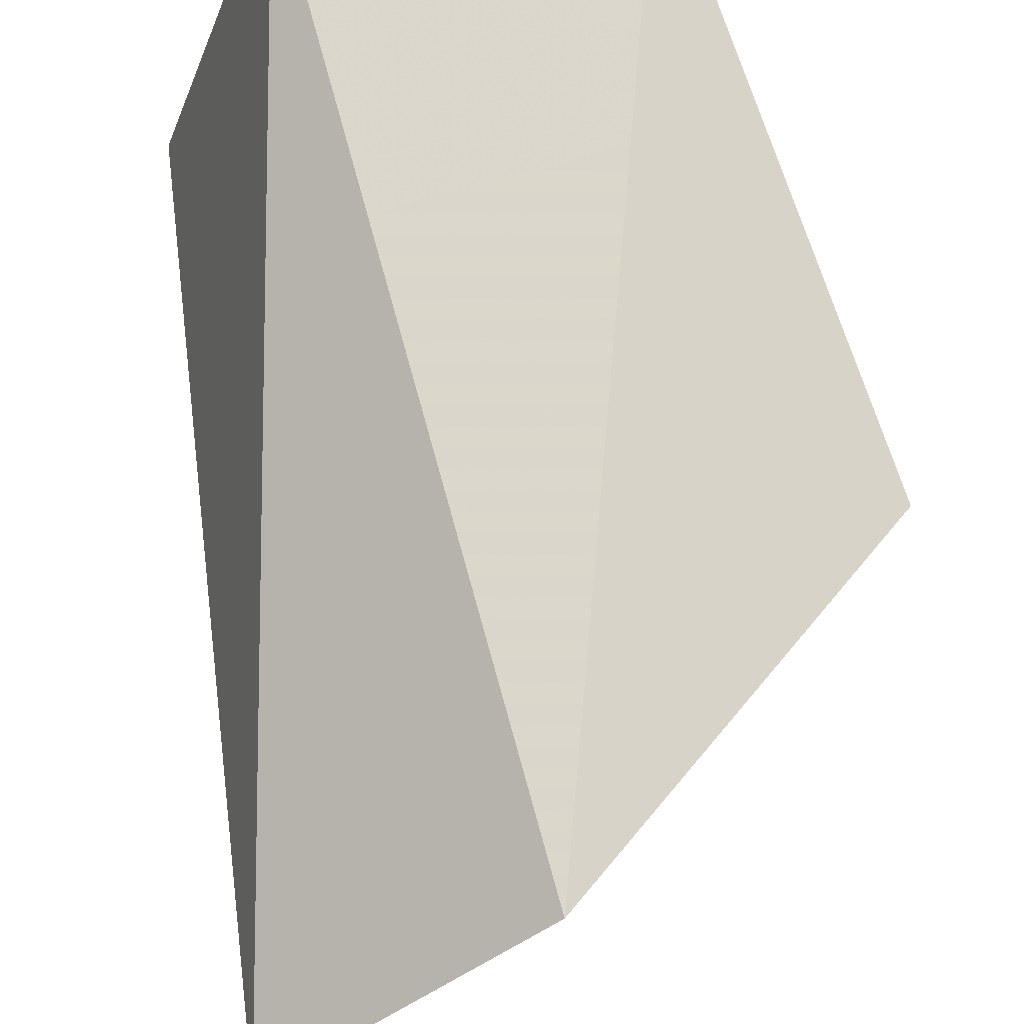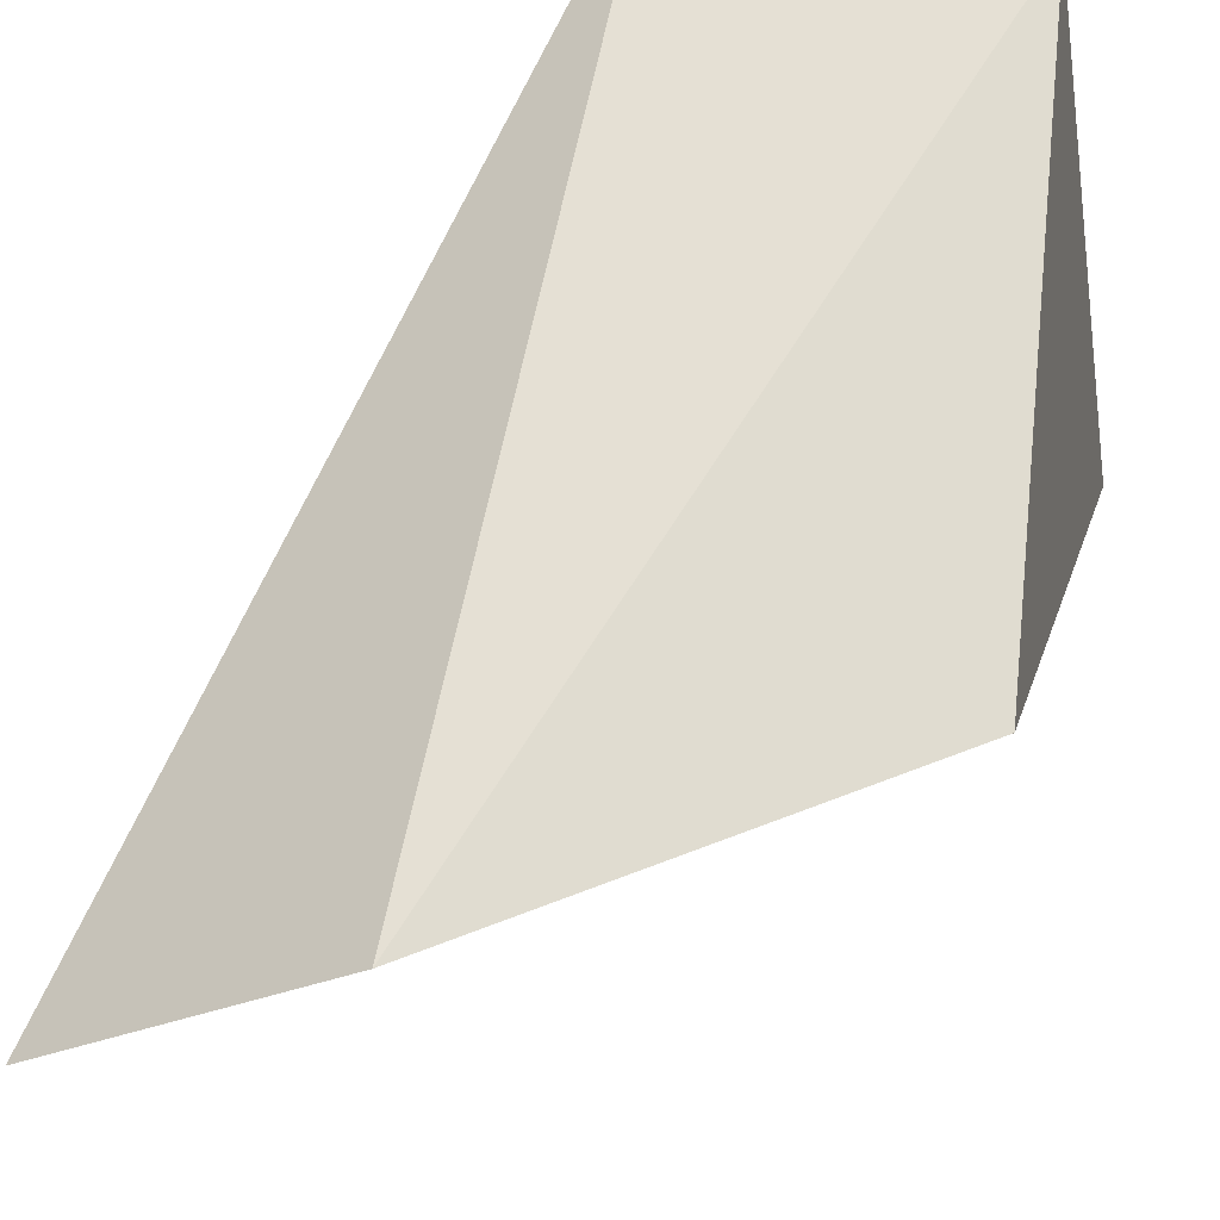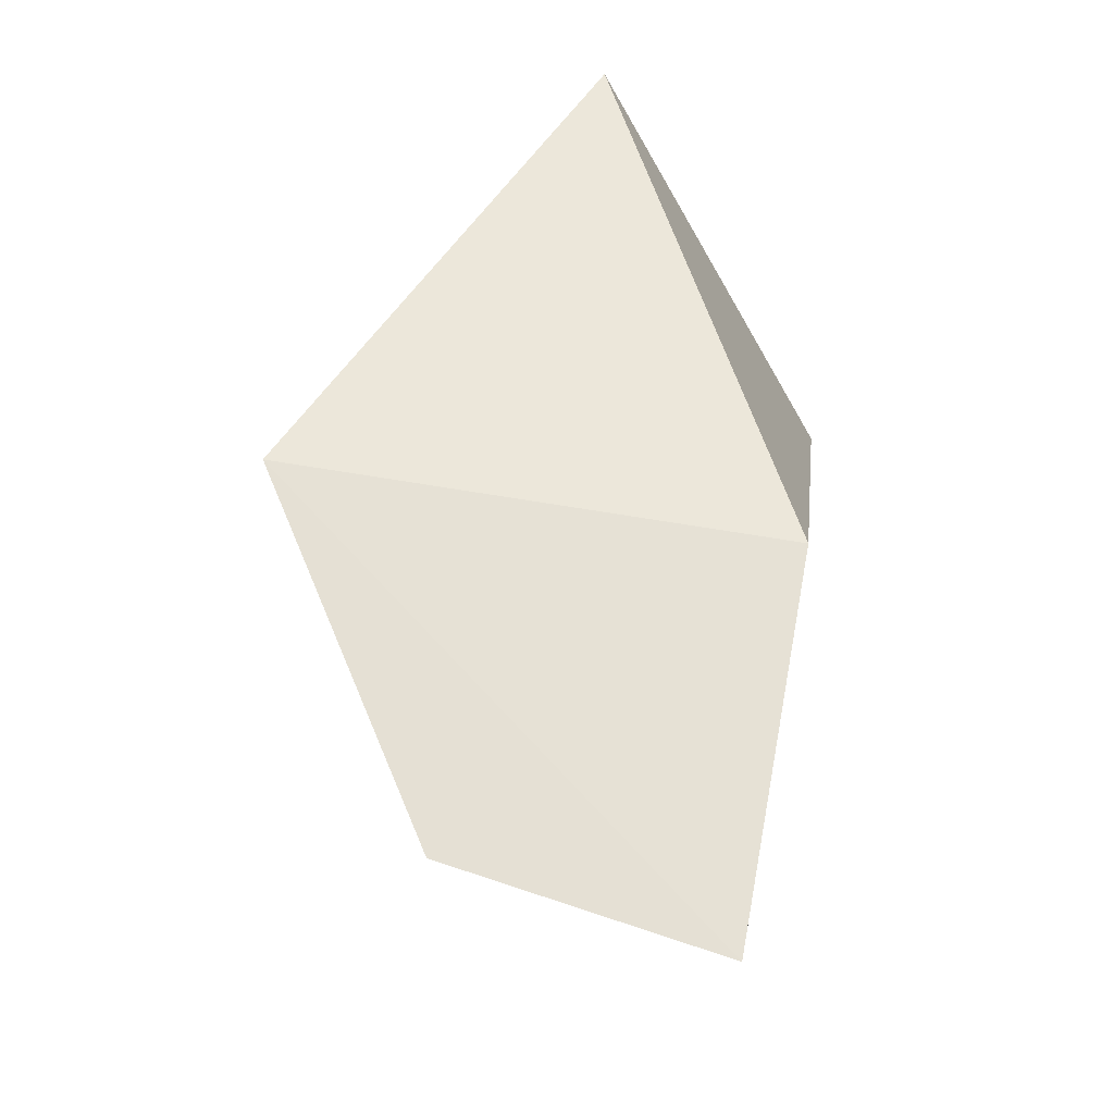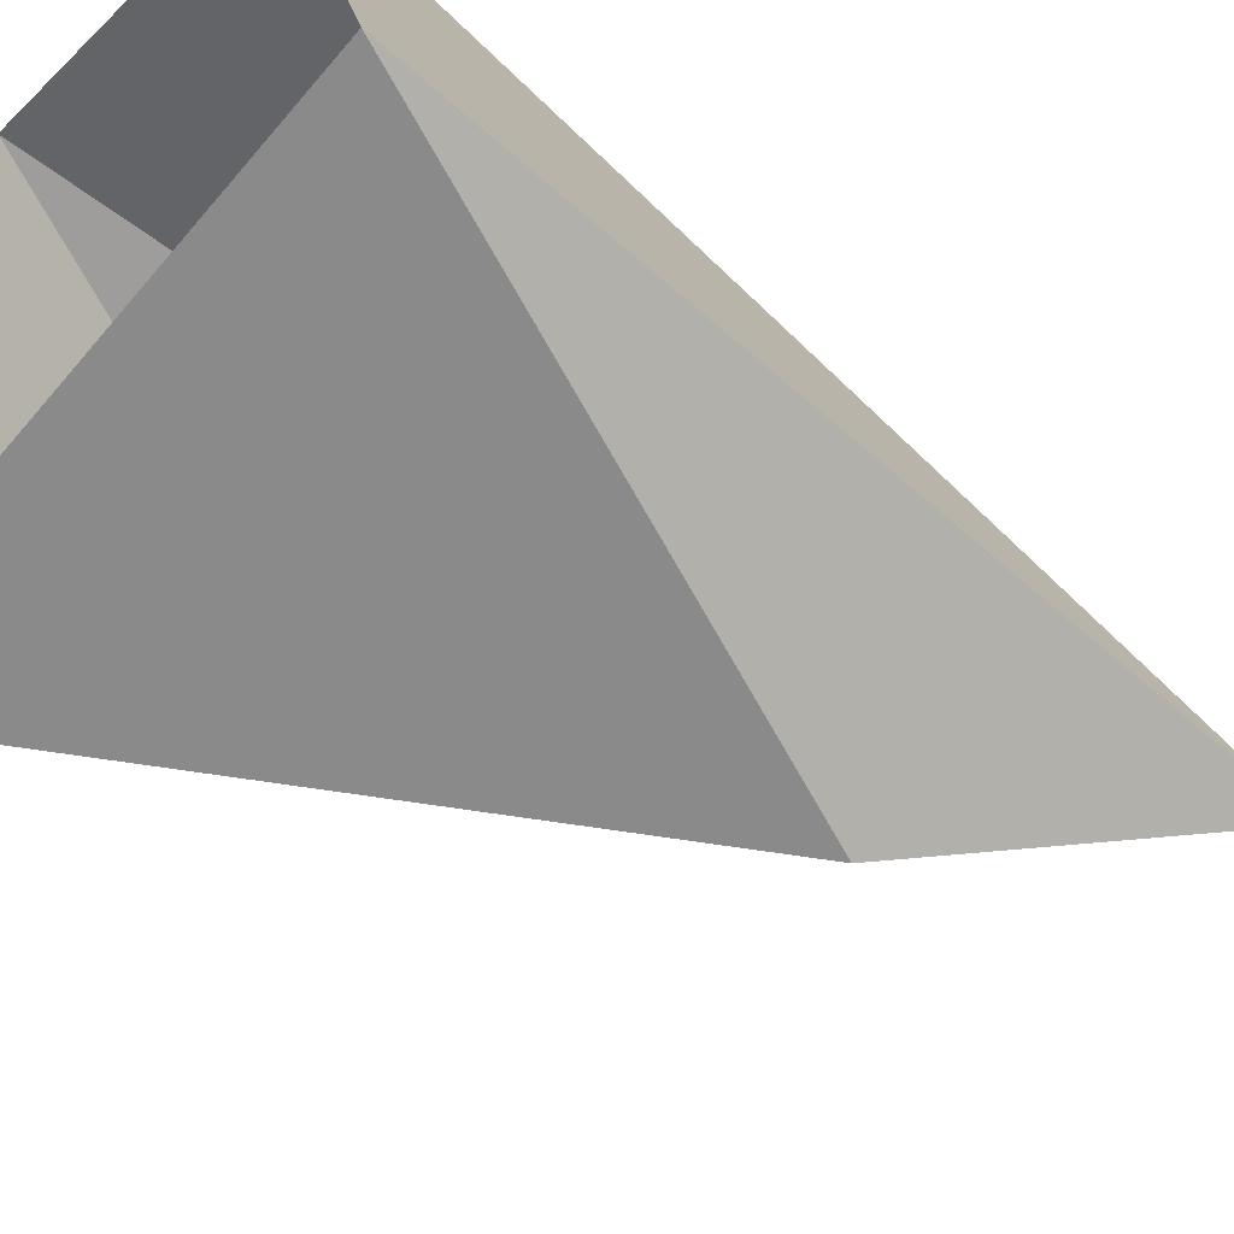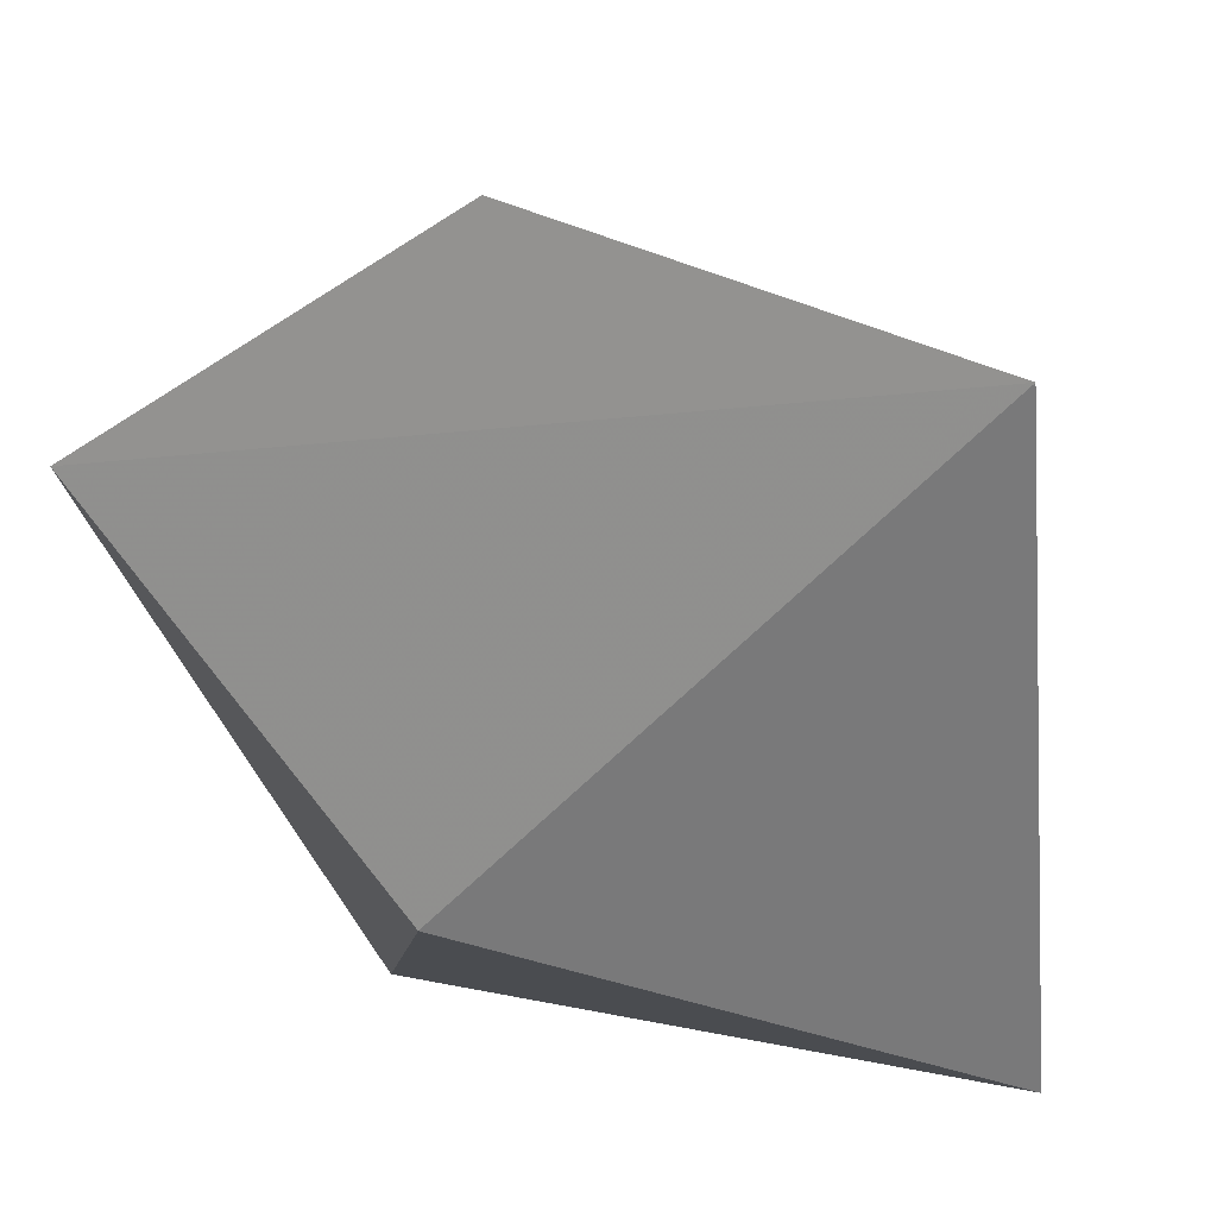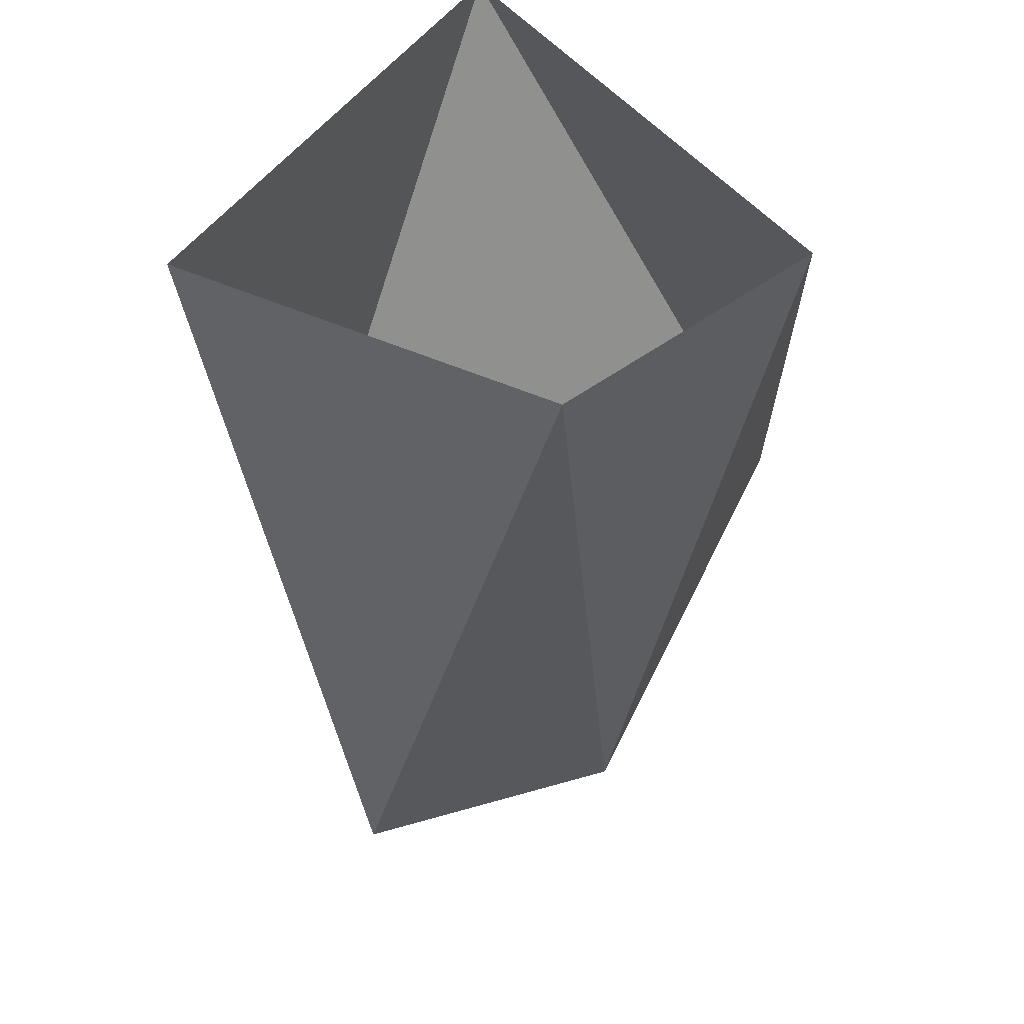
<metadata>
{"format":"obj","ext":"obj","renderer":"f3d","projection":"perspective","resolution":1024,"background":"white","views":[{"elev":63.4,"azim":-1.6,"up":"+Z"},{"elev":52.8,"azim":24.7,"up":"+Z"},{"elev":-56.6,"azim":131.6,"up":"+Y"},{"elev":-50.7,"azim":-132.0,"up":"+Z"},{"elev":-17.3,"azim":14.8,"up":"+Z"},{"elev":47.4,"azim":-45.3,"up":"+Y"}]}
</metadata>
<code>
v 4.594 -2.312 30.77
v 4.297 -0.4688 29.42
v 3.969 -0.4688 31.31
v 3.609 -3.484 30.84
v 3.969 -0.4688 31.31
v 2.875 -0.4688 31.22
v 2.781 -3.734 30.23
v 2.875 -0.4688 31.22
v 2.438 -0.4688 29.84
v 3.172 -2.484 29.52
v 2.438 -0.4688 29.84
v 4.297 -0.4688 29.42
v 3.969 -0.4688 31.31
v 3.609 -3.484 30.84
v 4.594 -2.312 30.77
v 2.875 -0.4688 31.22
v 2.781 -3.734 30.23
v 3.609 -3.484 30.84
v 2.438 -0.4688 29.84
v 3.172 -2.484 29.52
v 2.781 -3.734 30.23
v 3.172 -2.484 29.52
v 4.297 -0.4688 29.42
v 4.594 -2.312 30.77
v 3.172 -2.484 29.52
v 4.594 -2.312 30.77
v 2.781 -3.734 30.23
v 2.781 -3.734 30.23
v 4.594 -2.312 30.77
v 3.609 -3.484 30.84
f 1 2 3
f 4 5 6
f 7 8 9
f 10 11 12
f 13 14 15
f 16 17 18
f 19 20 21
f 22 23 24
f 25 26 27
f 28 29 30

</code>
